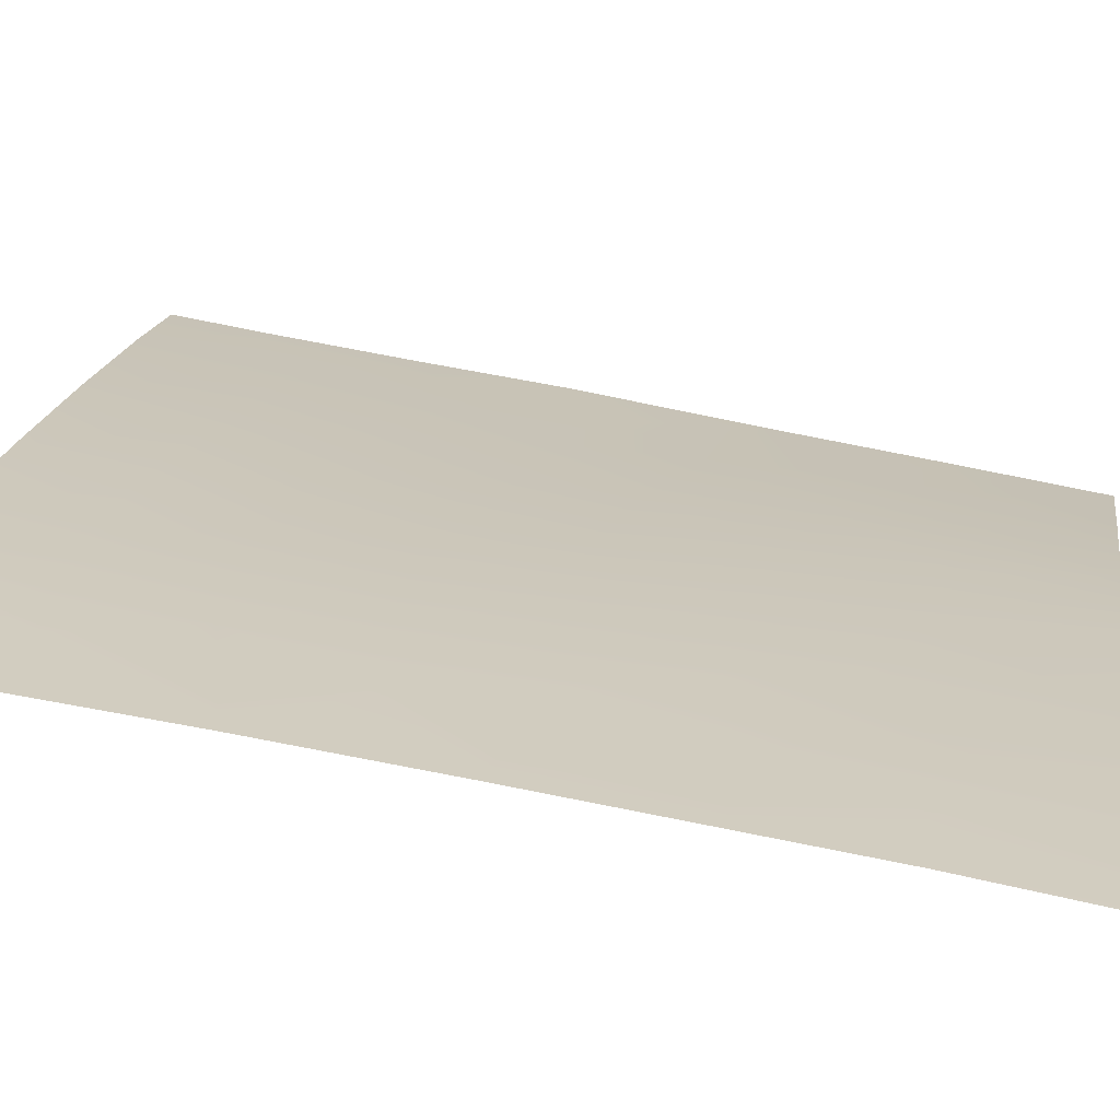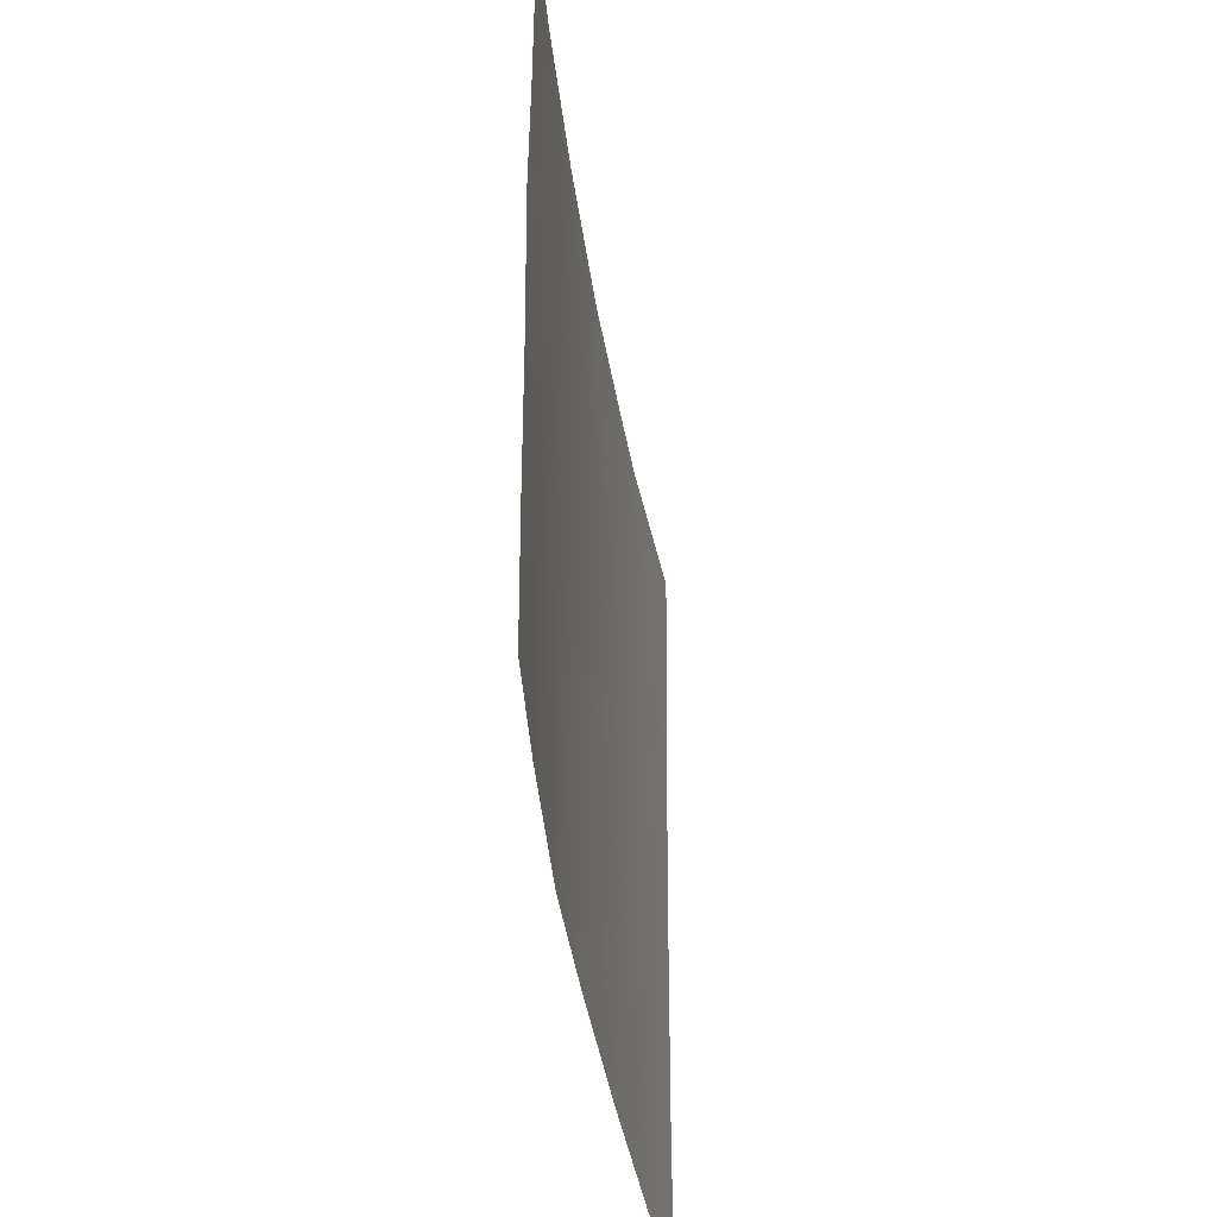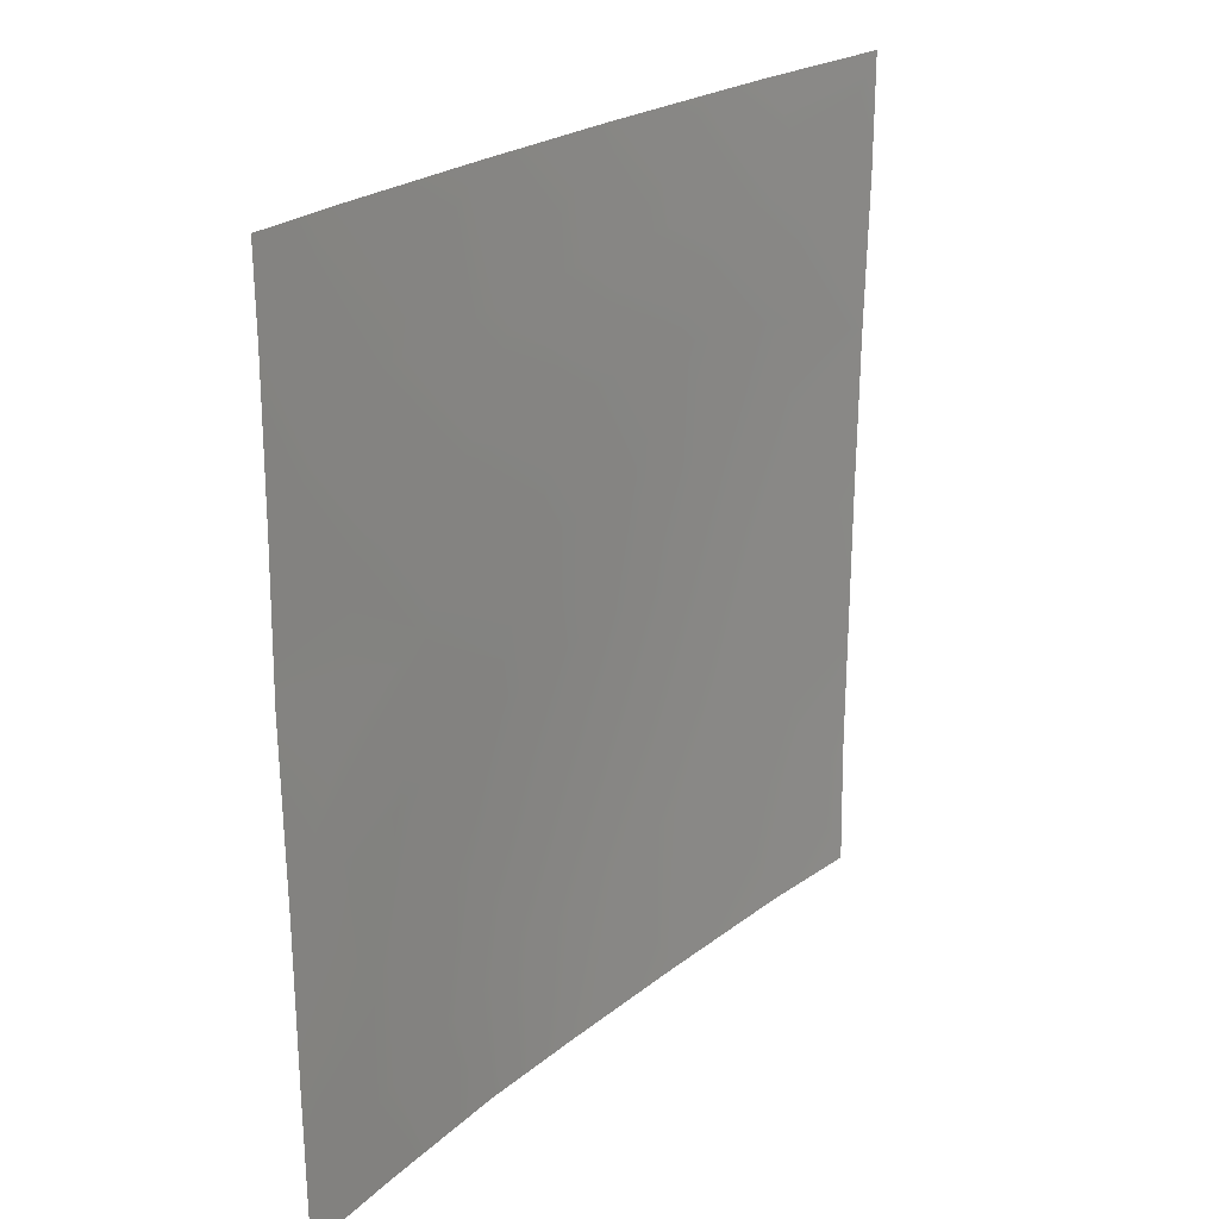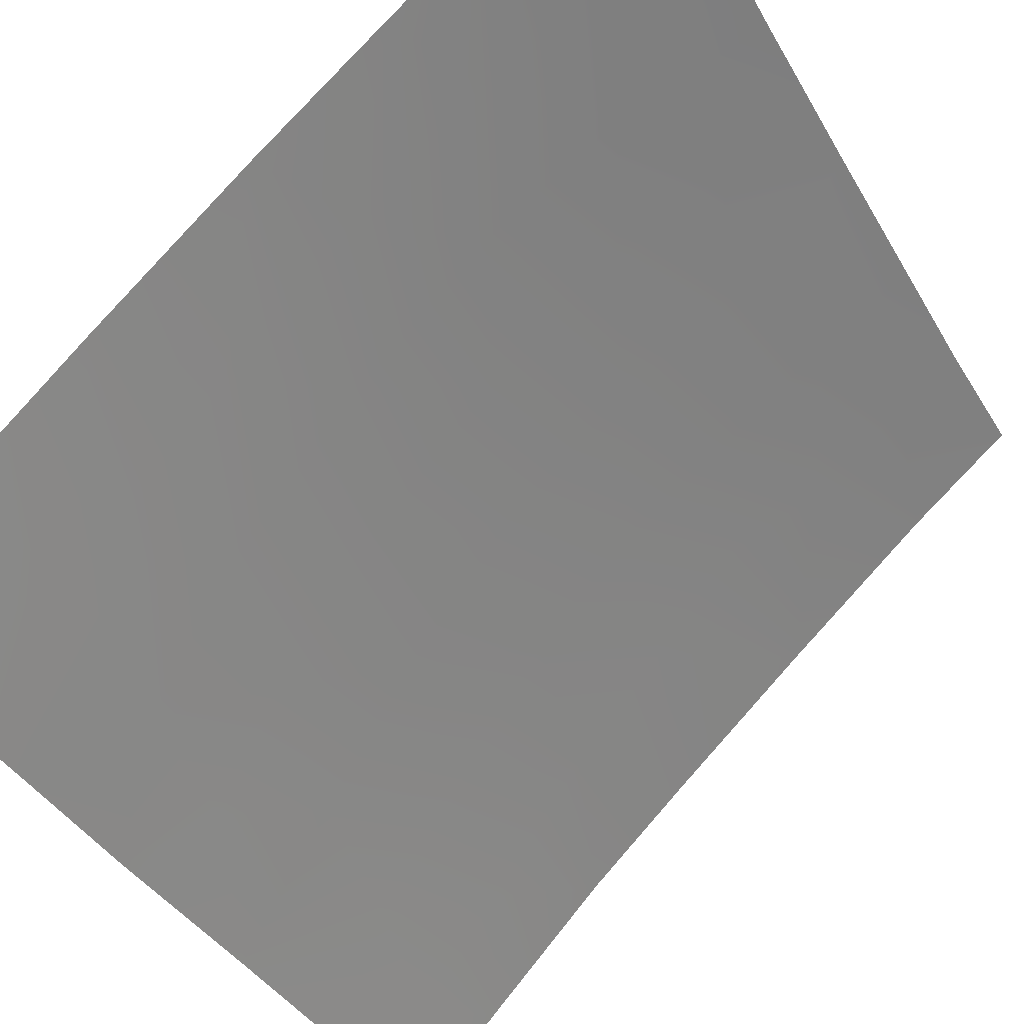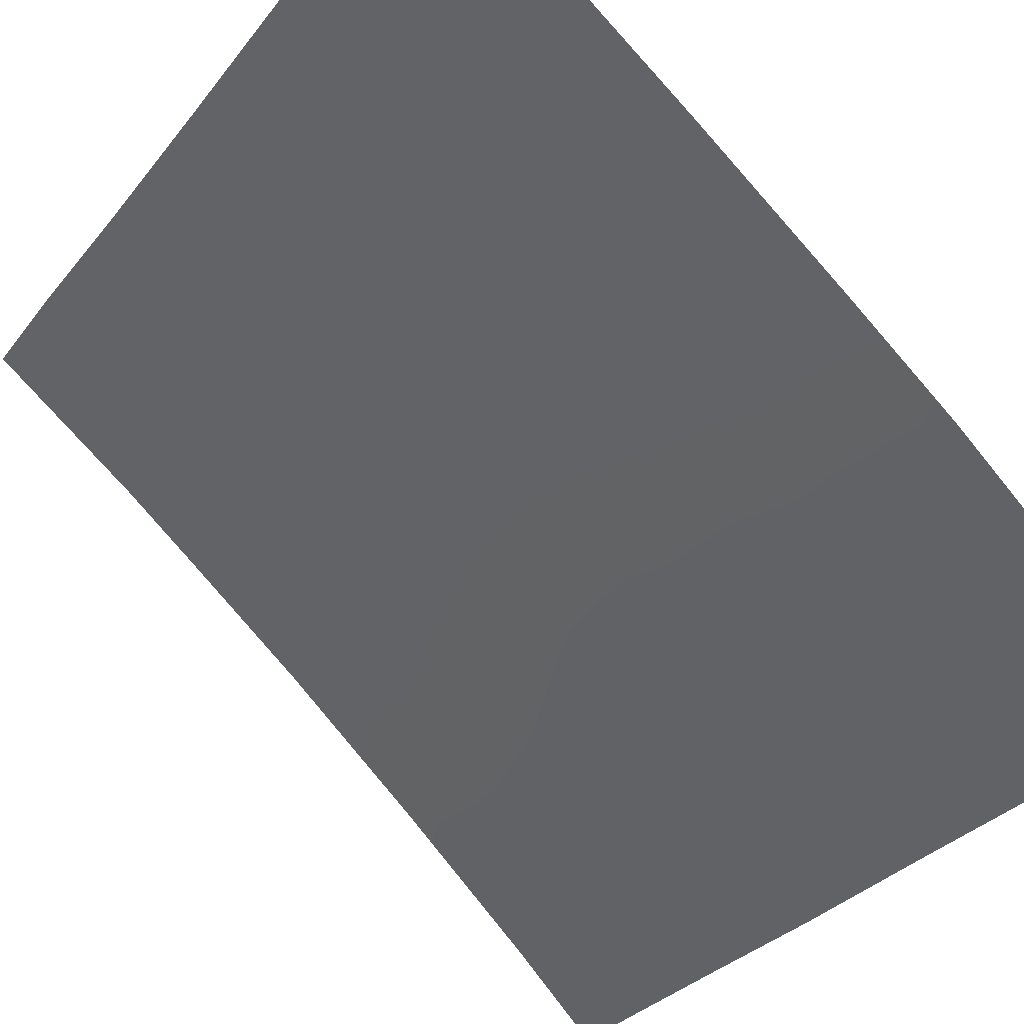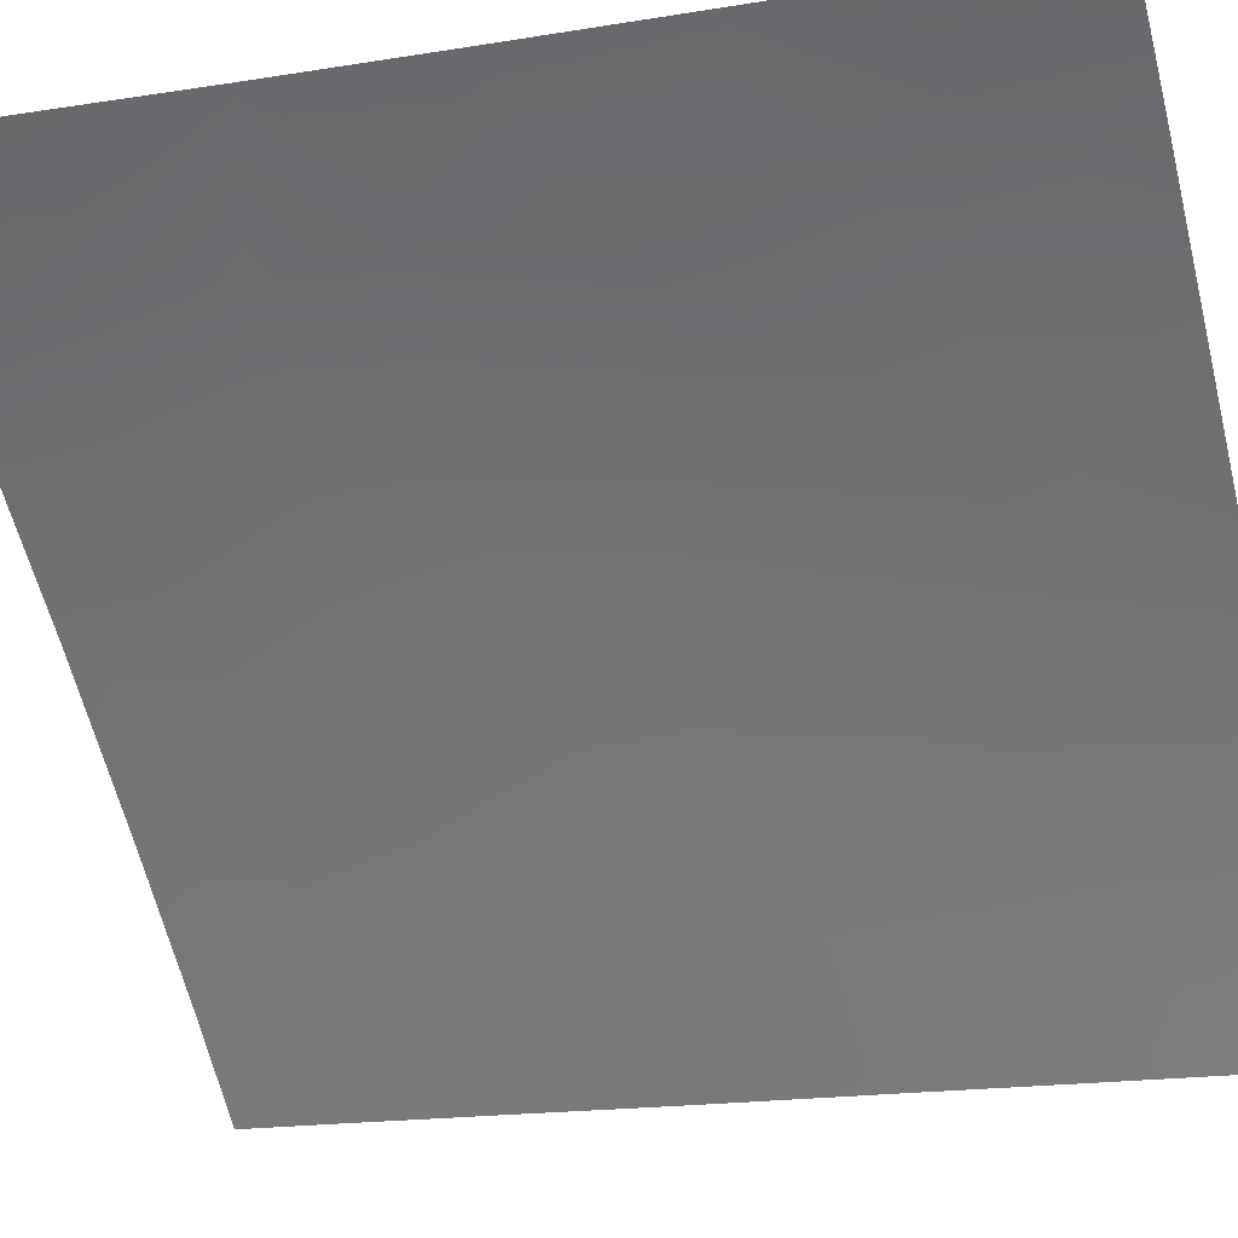
<metadata>
{"format":"obj","ext":"obj","renderer":"f3d","projection":"perspective","resolution":1024,"background":"white","views":[{"elev":62.3,"azim":-77.7,"up":"+Z"},{"elev":-42.8,"azim":140.6,"up":"+Y"},{"elev":22.5,"azim":168.2,"up":"+Y"},{"elev":-38.4,"azim":-153.1,"up":"+Z"},{"elev":-28.3,"azim":-28.7,"up":"+Z"},{"elev":-17.1,"azim":-71.1,"up":"+Z"}]}
</metadata>
<code>
v 36.45 43.72 36.18
v 36.14 50 36.38
v 40.32 44.78 32.56
v 39.55 38 33.36
v 37.15 42.01 35.58
v 42.17 50 30.72
v 35.02 43.5 37.39
v 42.11 38.12 30.72
v 42.04 38 30.79
v 33.4 39.76 38.72
v 33.37 38 38.72
v 42.11 38 30.72
v 33.29 50 38.72
v 35.18 50 37.21
v 35.44 39.92 37.04
v 38.93 48.34 33.88
v 38.89 39.86 33.97
v 40.76 48.11 32.13
v 39.81 41.34 33.1
v 42.16 48.85 30.72
v 35.8 48.51 36.67
v 41.14 50 31.78
v 38.29 38 34.52
v 39.41 43.37 33.46
v 37.69 50 35.03
v 33.38 43.76 38.72
v 34.46 45.01 37.84
v 42.16 46.84 30.72
v 41.42 39.13 31.45
v 42.13 40.08 30.72
v 37.31 45.41 35.4
v 34.2 39.83 38.08
v 42.14 42.32 30.72
v 42.18 44.84 30.72
v 41.38 44.17 31.51
v 38.2 46.86 34.57
v 37.29 48.51 35.38
v 34.69 38 37.67
v 33.35 46.17 38.72
v 33.39 41.55 38.72
v 33.3 48.35 38.72
v 36.55 38 36.06
v 41.04 38 31.85
v 35 46.77 37.38
v 36.56 46.95 36.04
v 39.48 50 33.38
v 40.74 42.84 32.15
v 37.61 40.09 35.15
v 39.8 46.58 33.05
v 37.95 43.73 34.83
v 40.29 39.48 32.62
v 35.74 45.25 36.78
v 35.86 41.84 36.68
v 38.47 41.81 34.37
v 38.9 45.2 33.92
v 41.2 45.93 31.69
v 34.53 41.74 37.79
v 41.09 40.88 31.81
v 34.3 48.3 37.92
v 36.56 40.41 36.09
f 6 20 22
f 18 28 56
f 8 12 9
f 36 45 37
f 16 46 18
f 24 47 19
f 36 16 49
f 51 17 19
f 1 7 52
f 19 54 24
f 47 35 33
f 55 50 31
f 52 45 31
f 35 3 56
f 49 3 55
f 20 28 18
f 21 59 14
f 17 4 23
f 20 18 22
f 23 42 48
f 50 24 54
f 25 46 16
f 26 39 27
f 25 16 37
f 28 34 56
f 29 9 43
f 9 29 8
f 57 32 40
f 33 30 58
f 34 33 35
f 2 37 21
f 37 2 25
f 10 32 11
f 38 11 32
f 39 41 59
f 30 29 58
f 40 26 57
f 14 59 13
f 42 38 15
f 38 32 15
f 4 51 43
f 51 4 17
f 2 21 14
f 8 29 30
f 44 59 21
f 21 45 44
f 16 36 37
f 36 31 45
f 37 45 21
f 18 46 22
f 24 3 47
f 19 47 58
f 48 17 23
f 18 49 16
f 5 50 54
f 1 50 5
f 51 29 43
f 52 7 27
f 1 31 50
f 5 53 1
f 1 53 7
f 53 57 7
f 29 51 58
f 52 27 44
f 19 17 54
f 47 3 35
f 58 47 33
f 36 55 31
f 55 24 50
f 1 52 31
f 52 44 45
f 34 35 56
f 3 49 56
f 49 18 56
f 36 49 55
f 55 3 24
f 39 44 27
f 32 10 40
f 26 7 57
f 57 53 15
f 27 7 26
f 48 42 60
f 59 41 13
f 58 51 19
f 44 39 59
f 48 60 5
f 48 5 54
f 57 15 32
f 17 48 54
f 53 60 15
f 60 42 15
f 60 53 5

</code>
